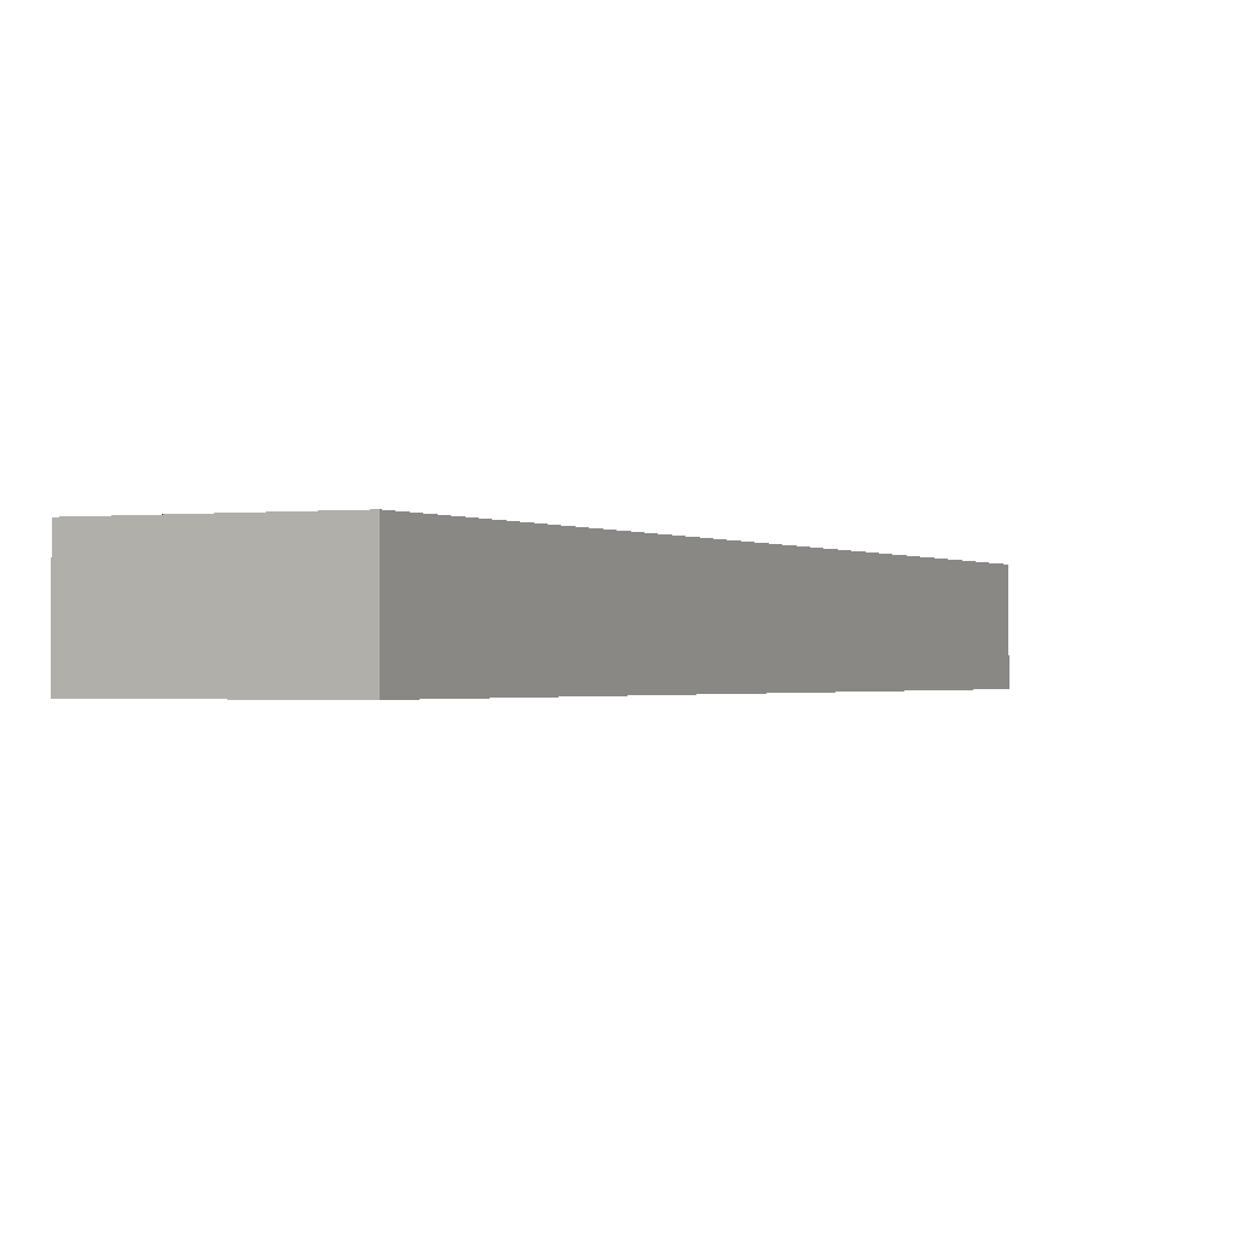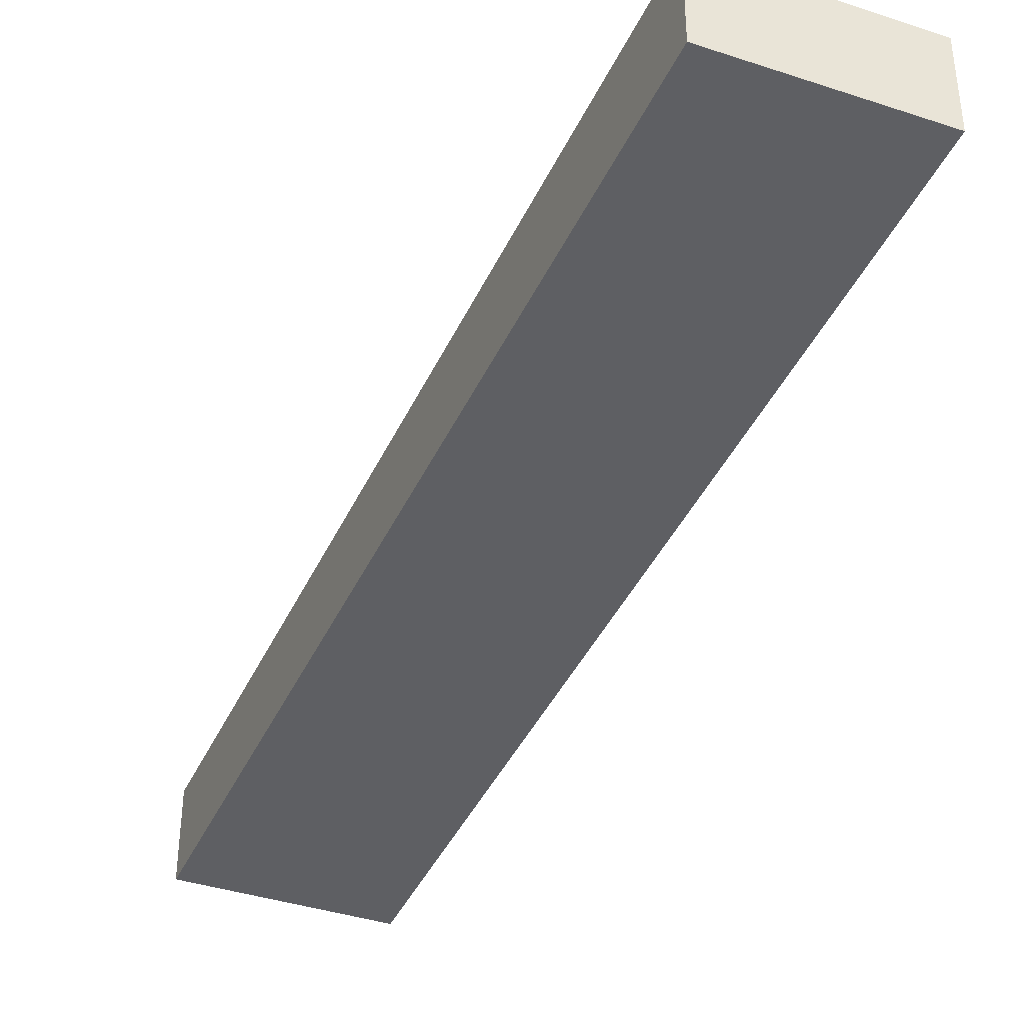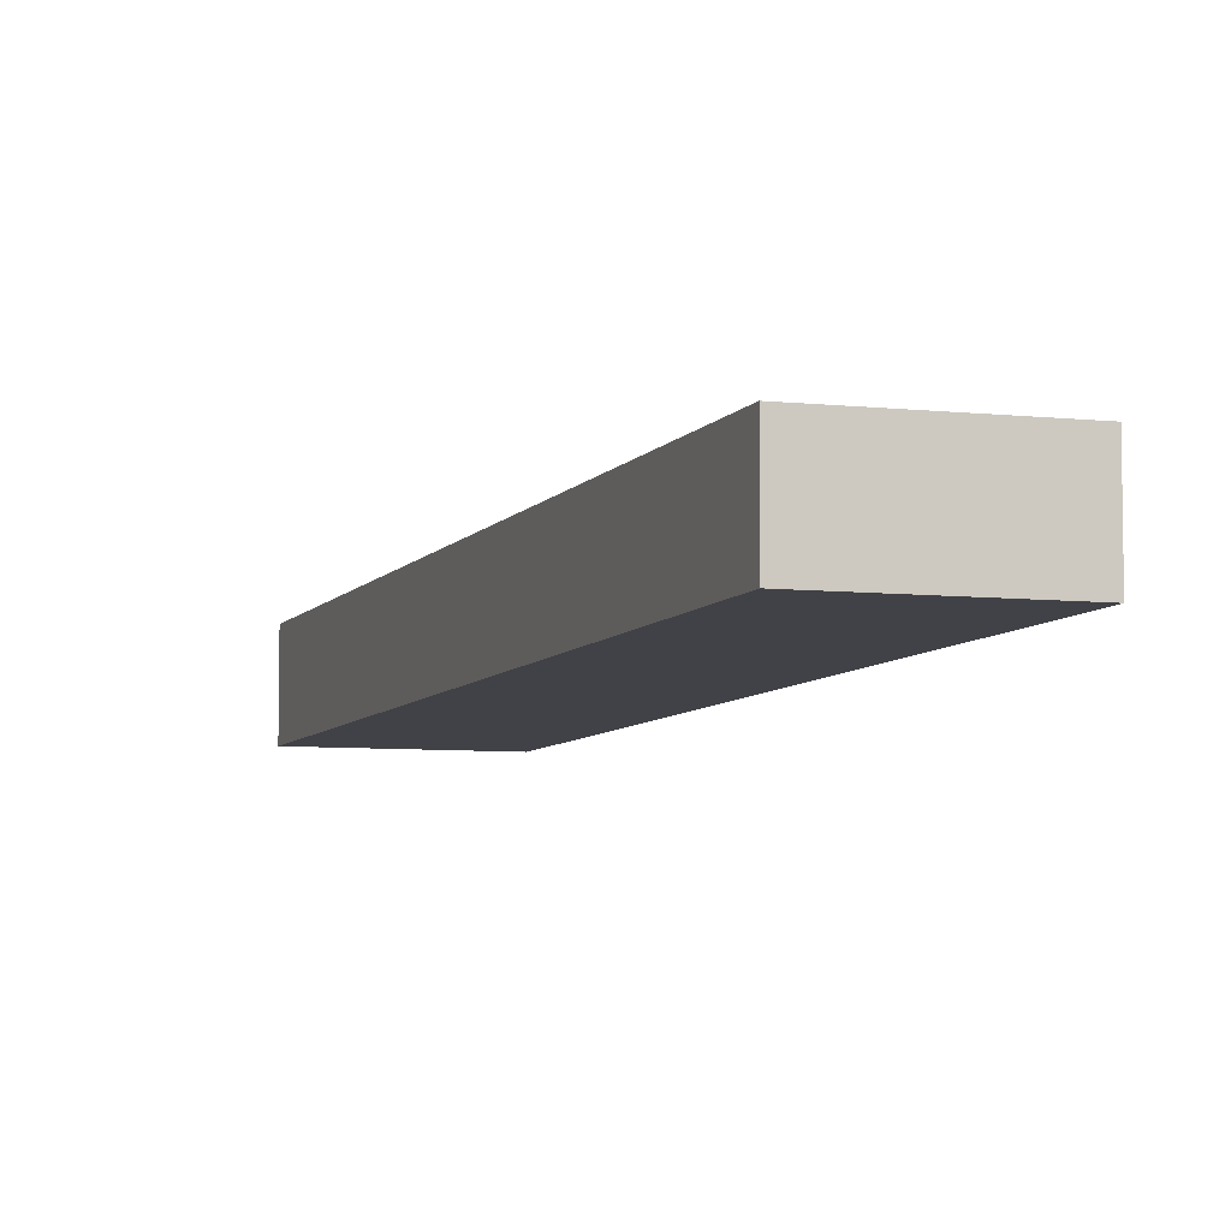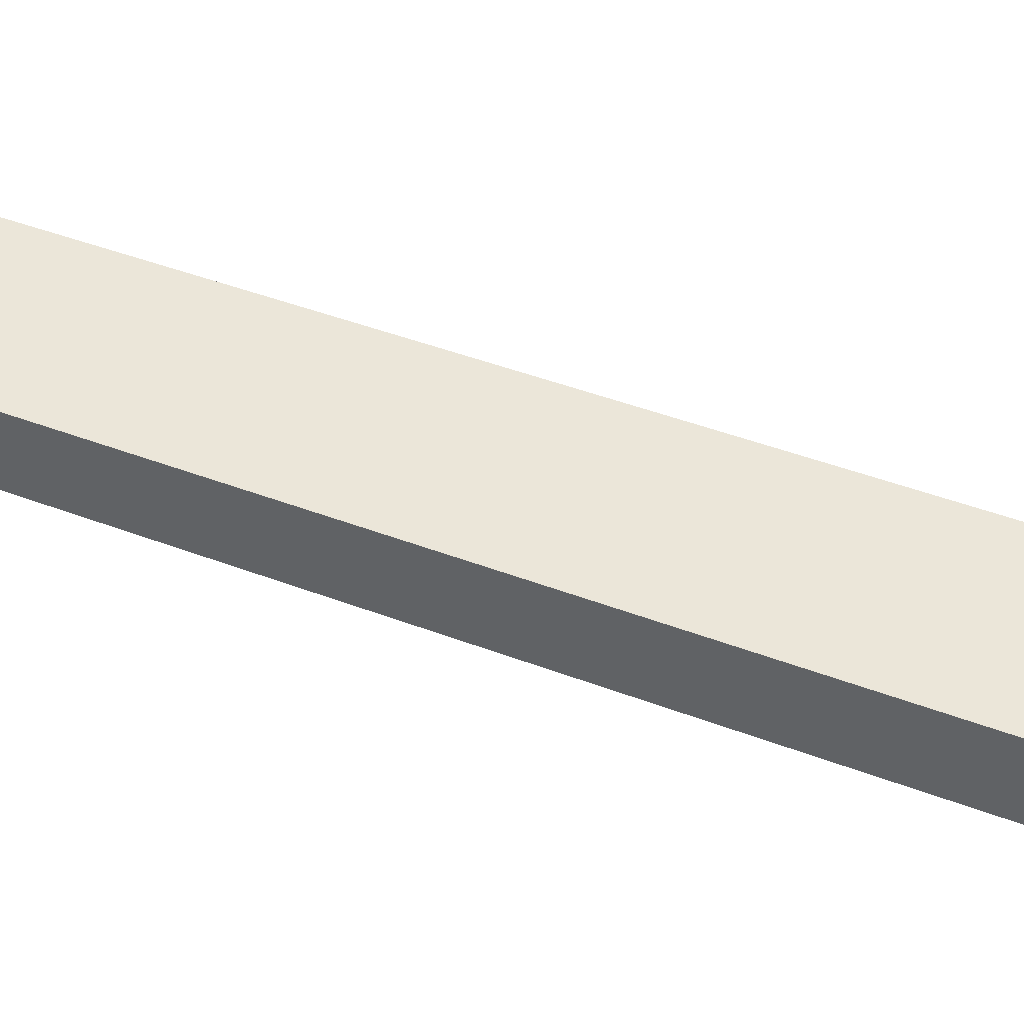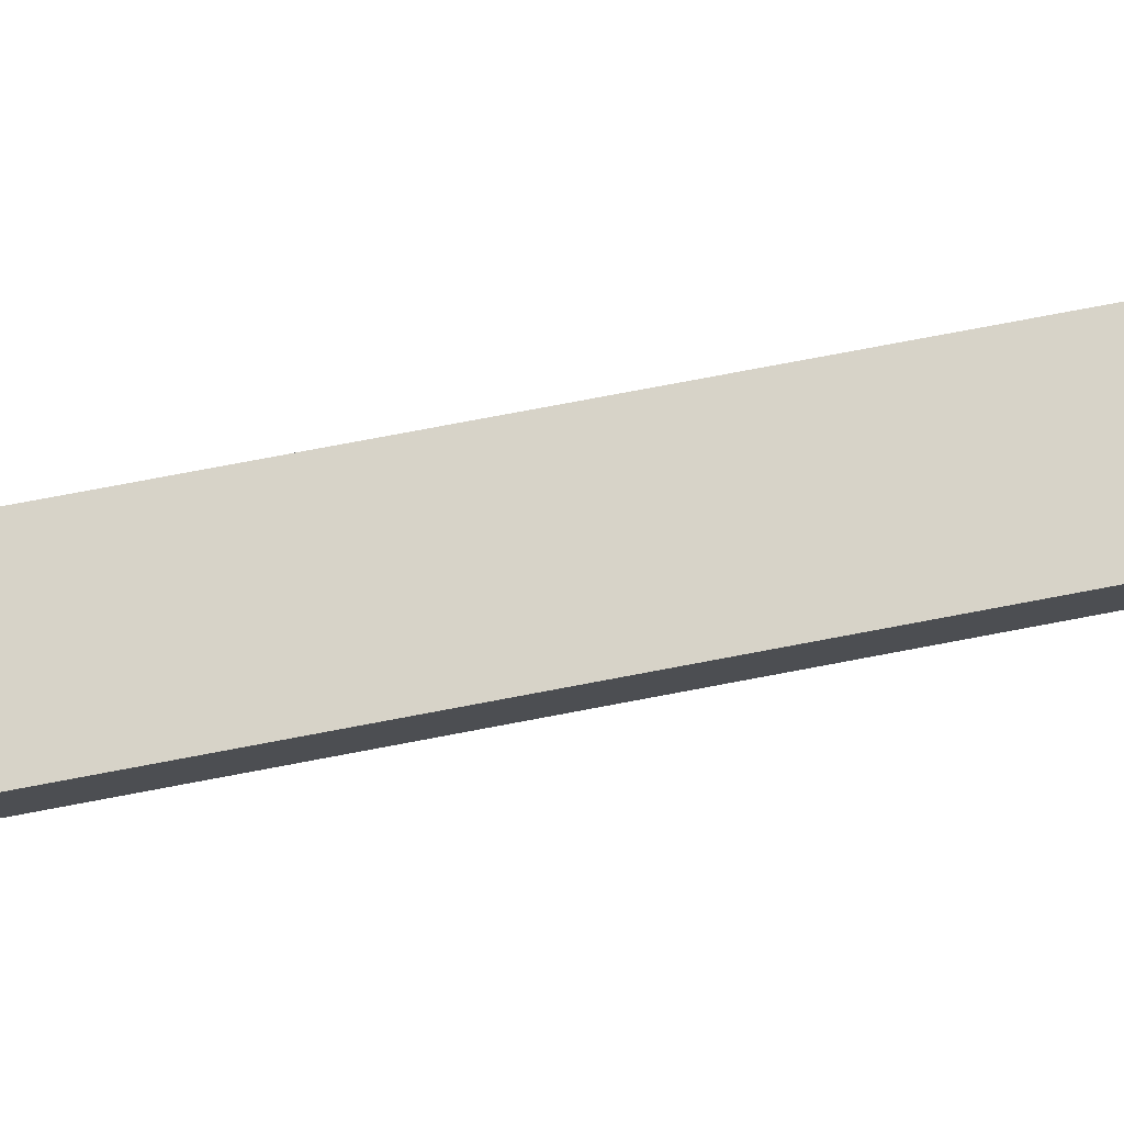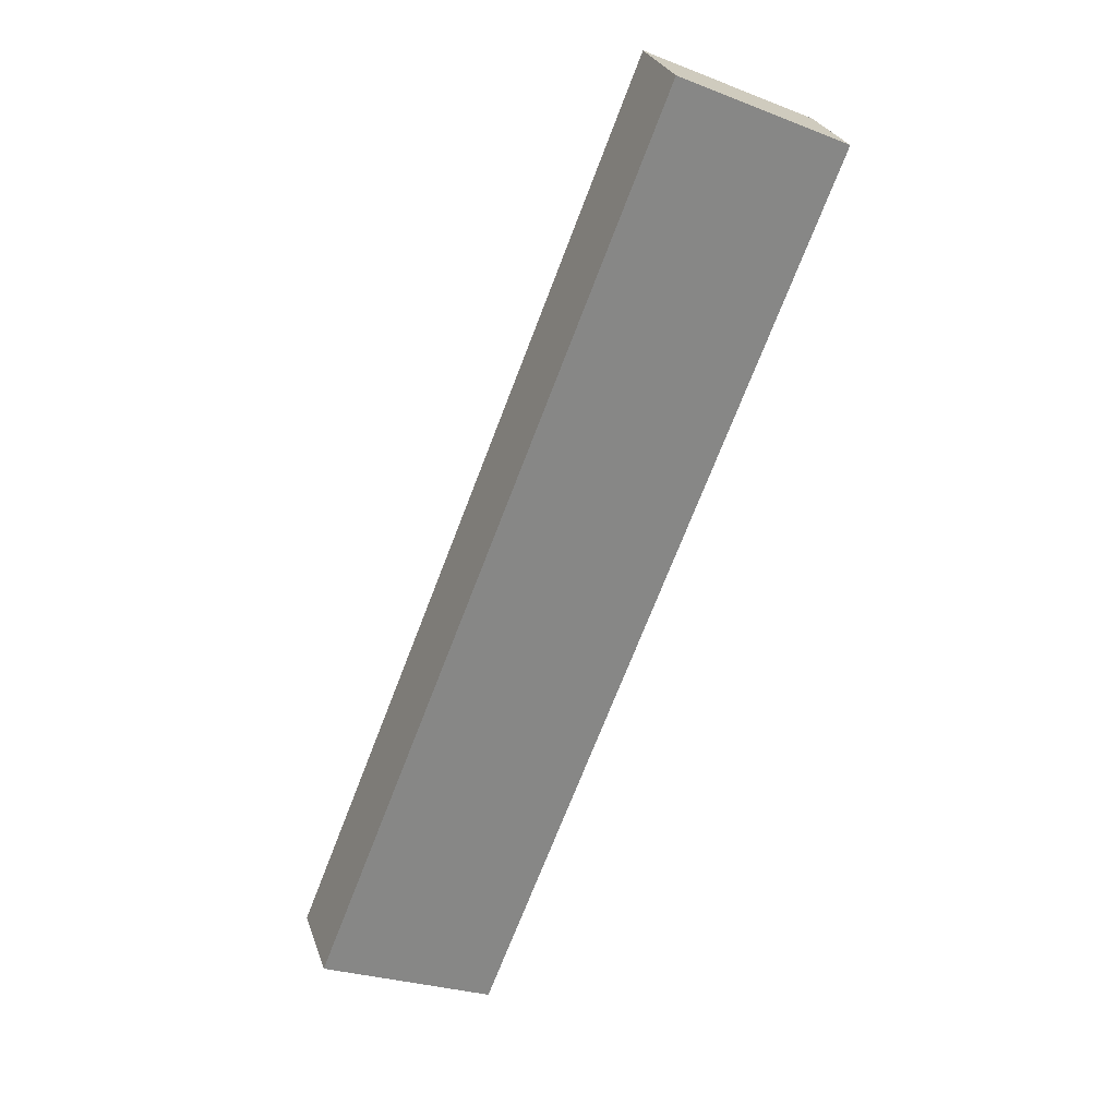
<metadata>
{"format":"obj","ext":"obj","renderer":"f3d","projection":"perspective","resolution":1024,"background":"white","views":[{"elev":-0.8,"azim":2.2,"up":"+Y"},{"elev":-41.4,"azim":134.8,"up":"+Y"},{"elev":-6.8,"azim":139.2,"up":"+Y"},{"elev":47.4,"azim":91.2,"up":"+Y"},{"elev":76.5,"azim":57.5,"up":"+Y"},{"elev":27.5,"azim":163.1,"up":"+Z"}]}
</metadata>
<code>
v  13.71 2.32 -21.19
v  9.218 1.415e-15 -23.11
v  9.218 2.32 -23.11
v  13.71 1.297e-15 -21.19
v  0 0 0
v  0 2.32 1.421e-16
v  4.42 2.32 2.008
v  4.42 -1.23e-16 2.008
g defaultobject
f 1 2 3
f 2 1 4
f 3 5 6
f 5 3 2
f 1 6 7
f 6 1 3
f 5 4 8
f 4 5 2
f 6 8 7
f 8 6 5
f 7 4 1
f 4 7 8

</code>
